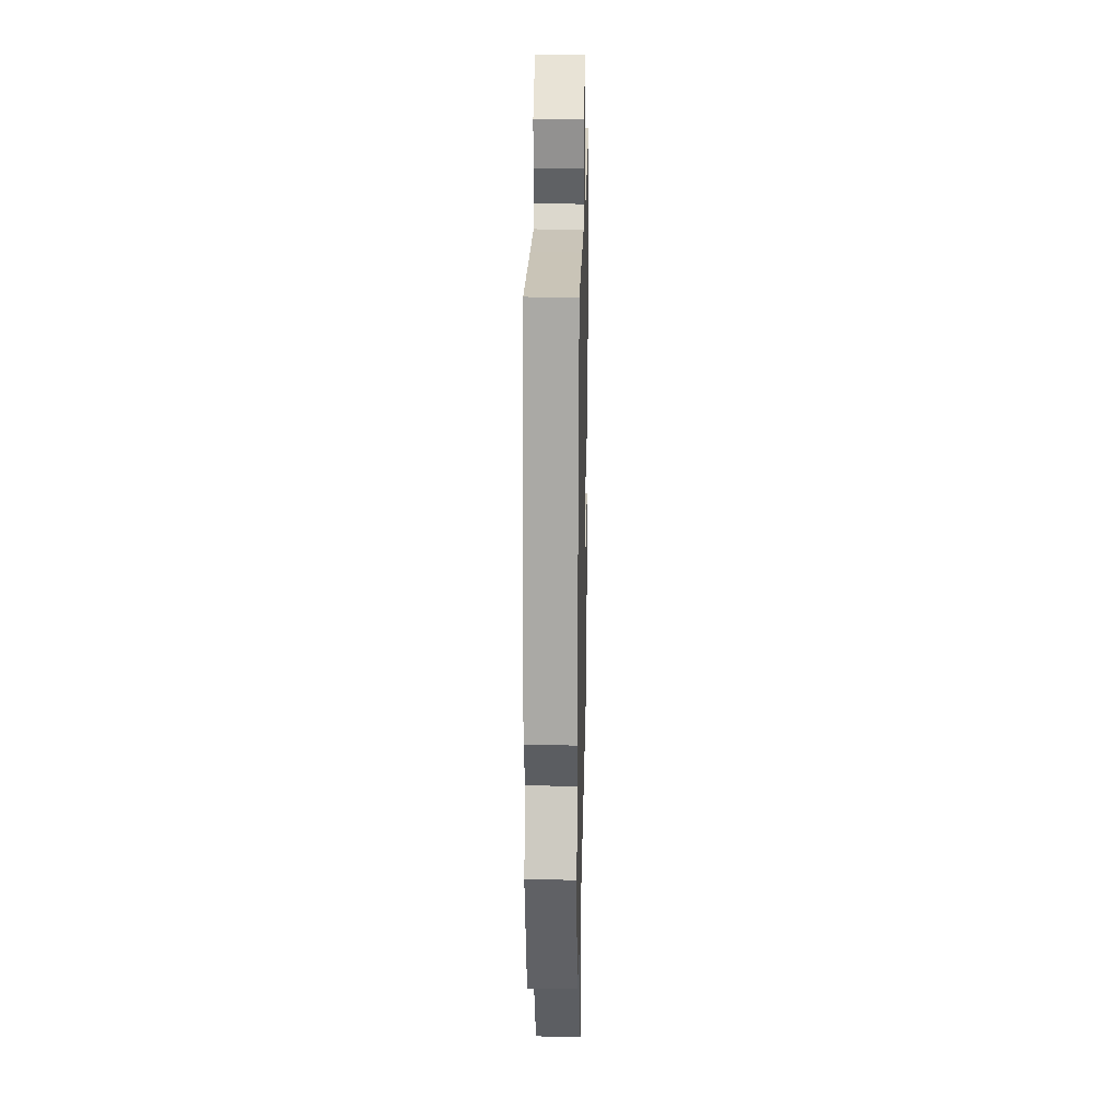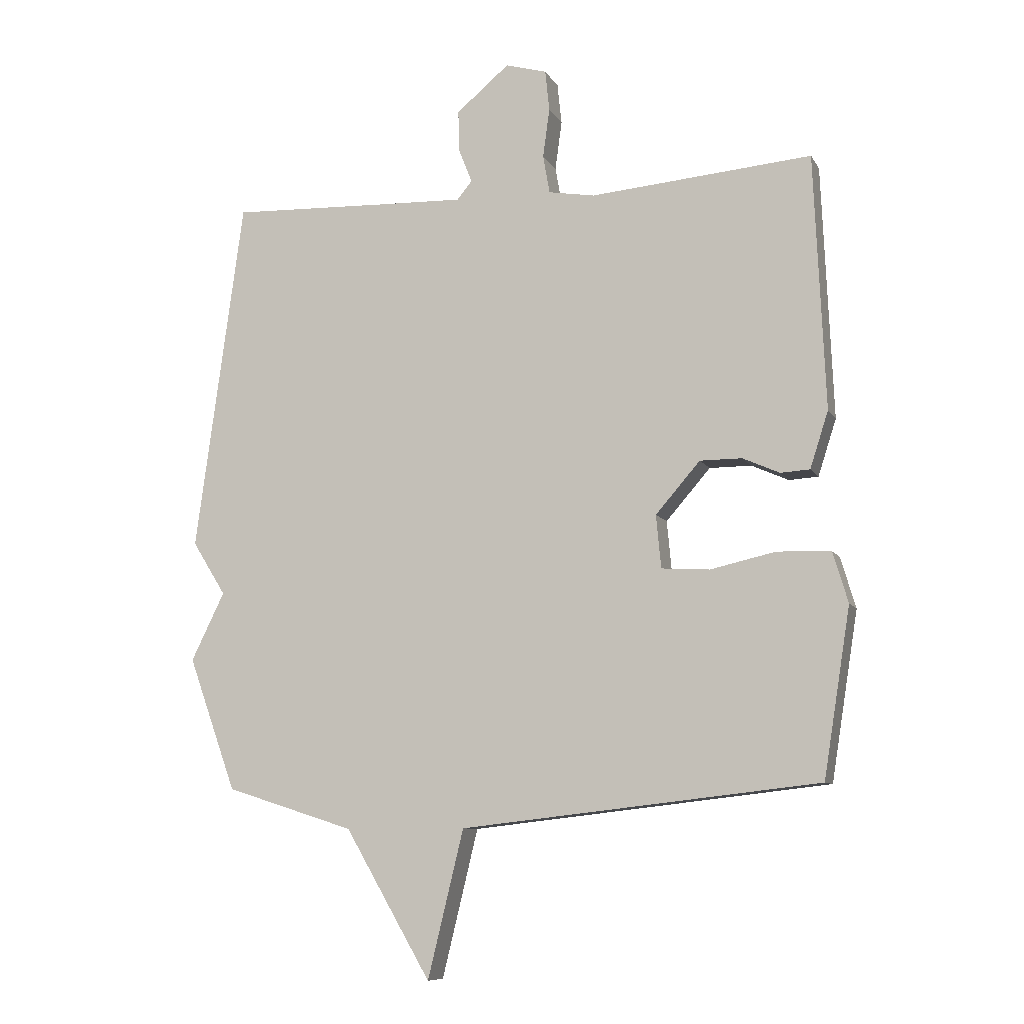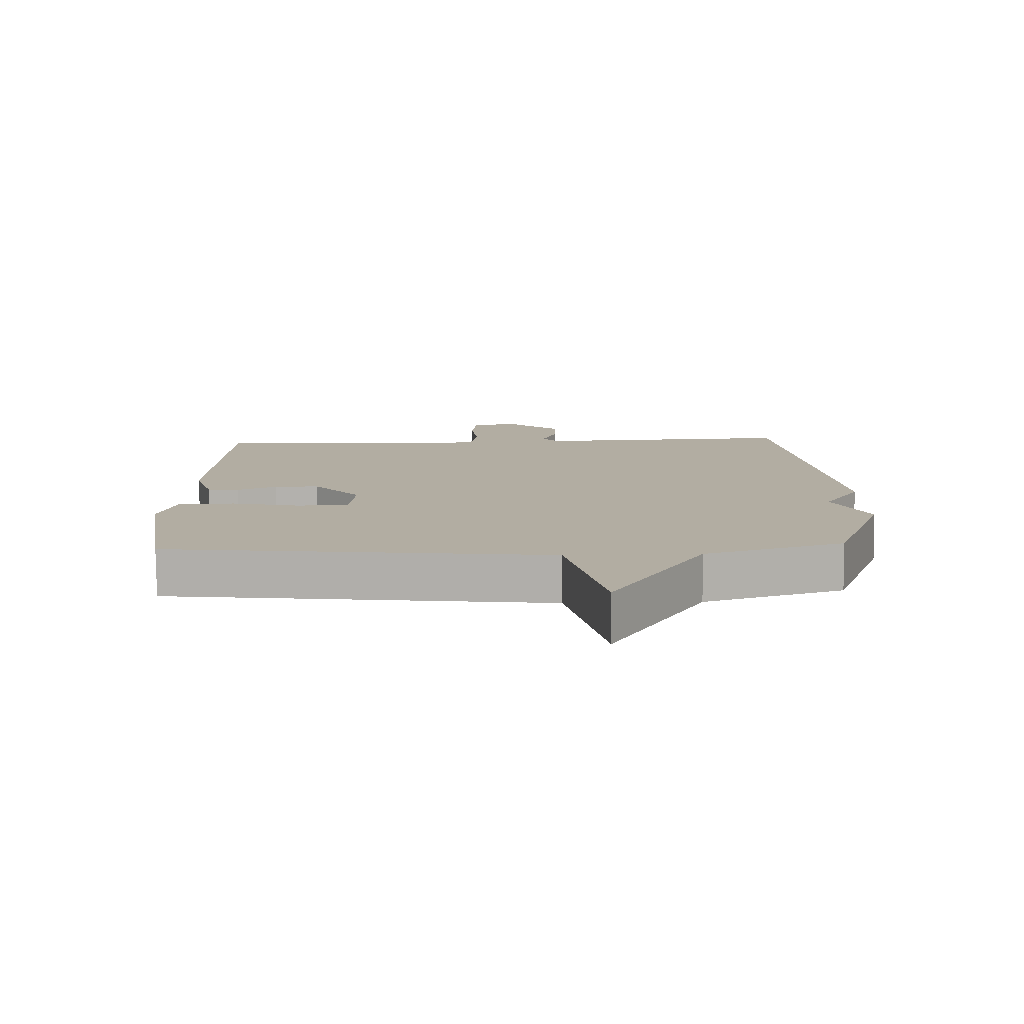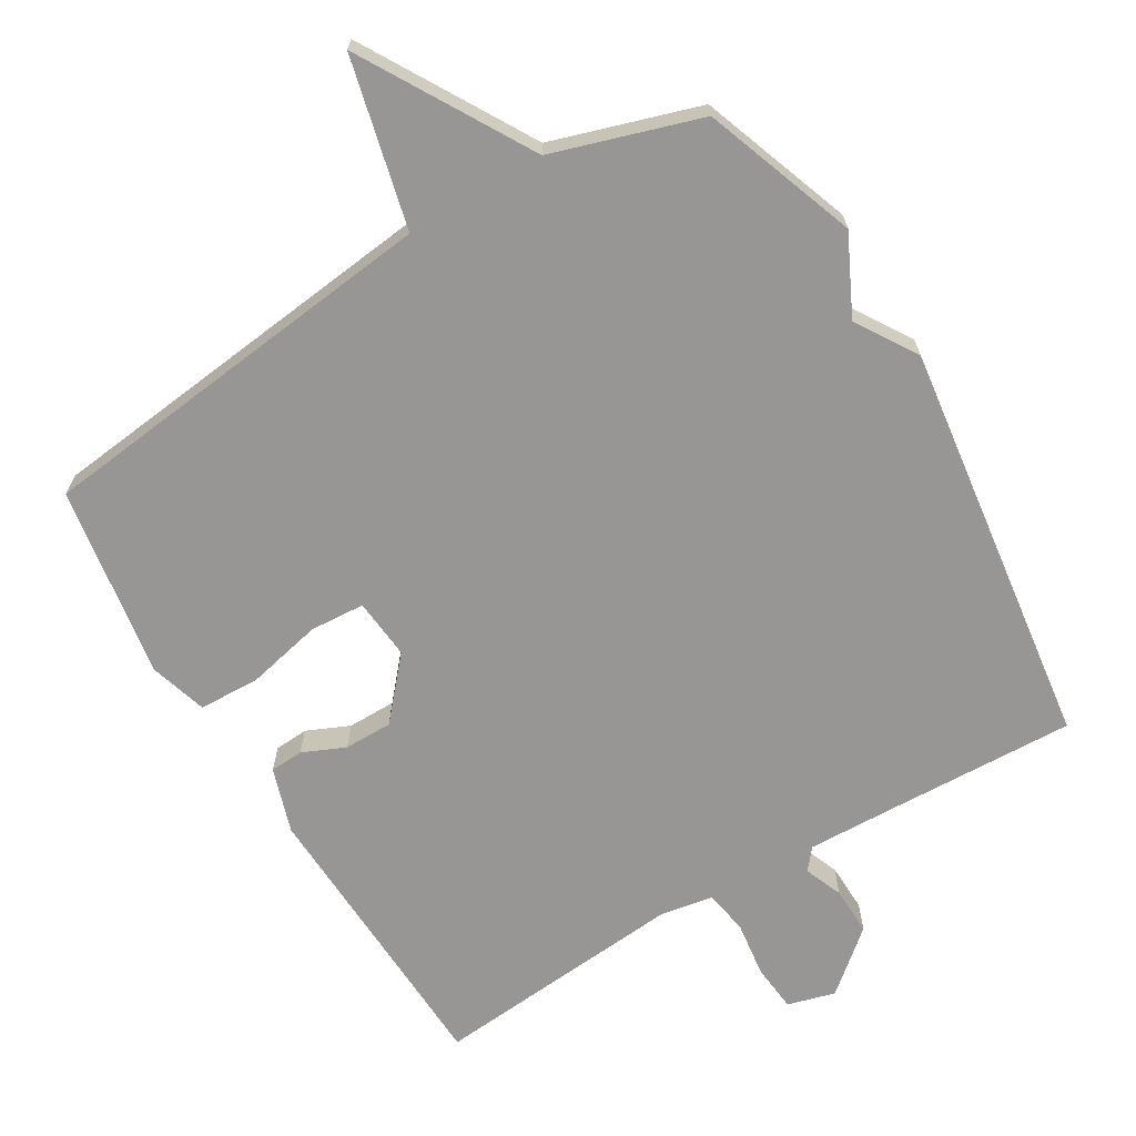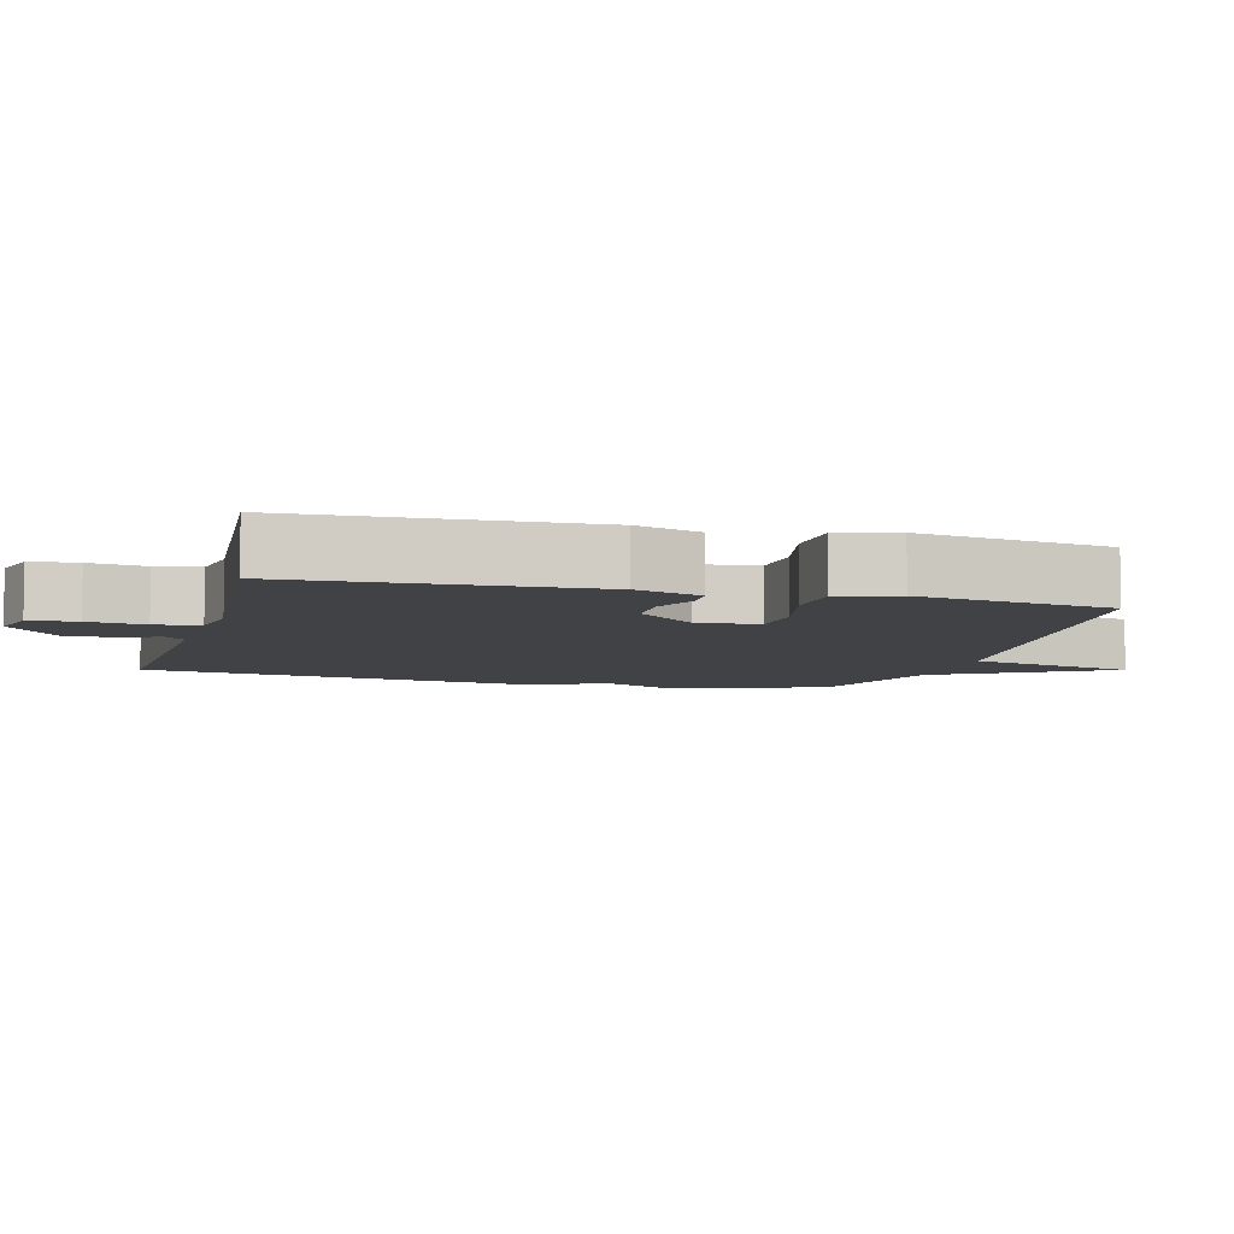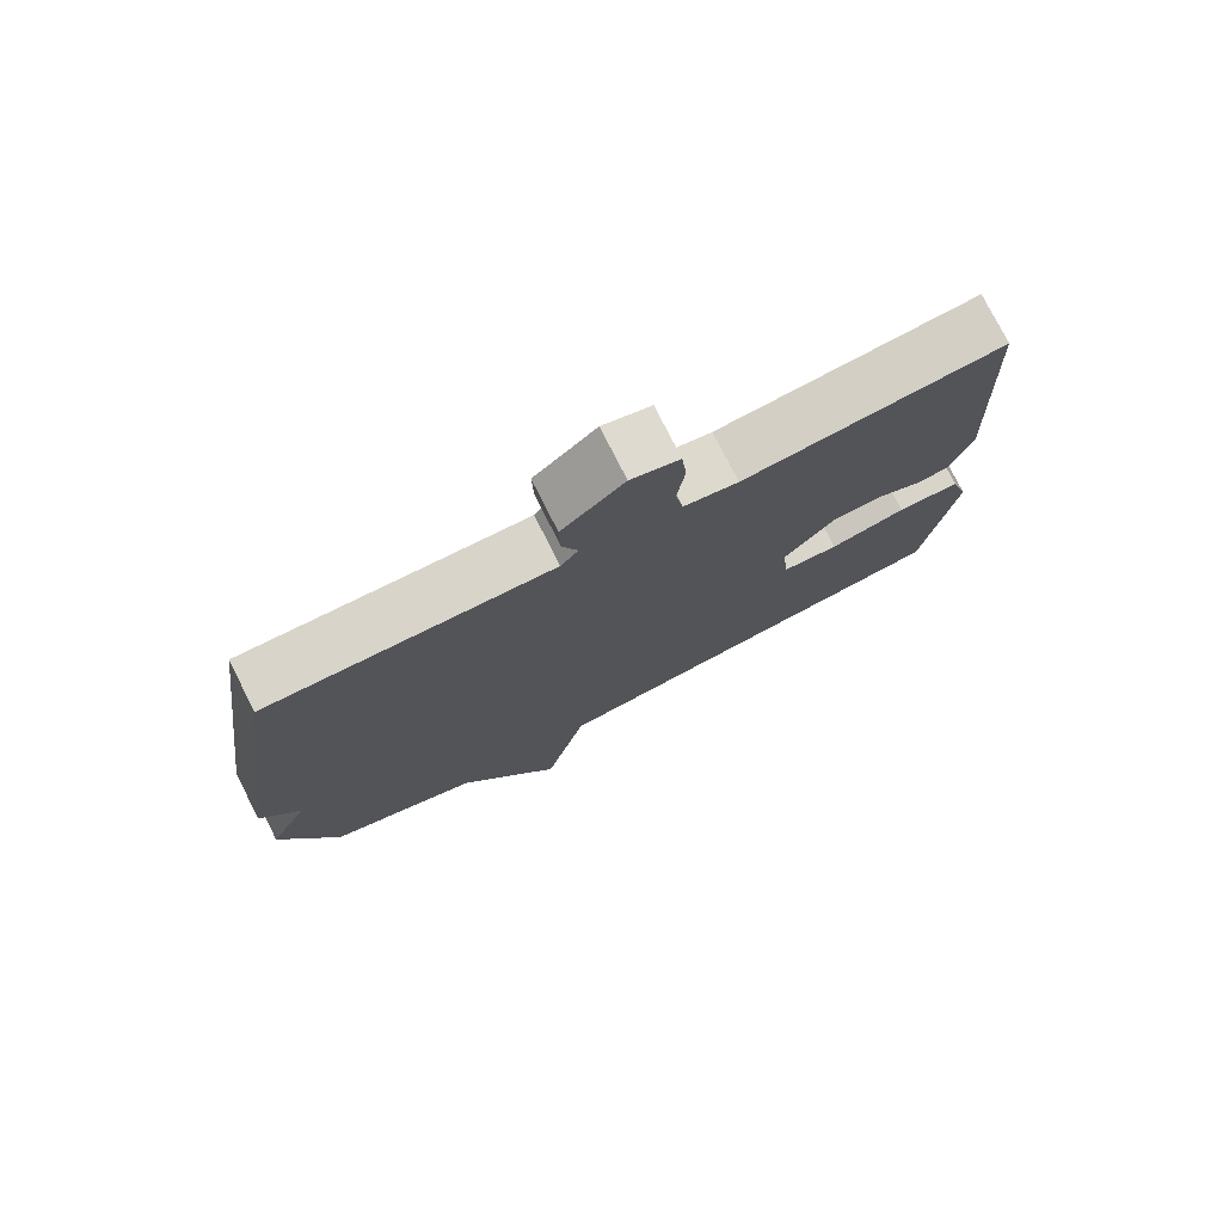
<metadata>
{"format":"obj","ext":"obj","renderer":"f3d","projection":"perspective","resolution":1024,"background":"white","views":[{"elev":22.1,"azim":-88.7,"up":"+Z"},{"elev":-9.0,"azim":18.3,"up":"+Z"},{"elev":-79.3,"azim":-179.5,"up":"+Z"},{"elev":-67.9,"azim":-149.1,"up":"+Y"},{"elev":-6.7,"azim":74.8,"up":"+Y"},{"elev":76.8,"azim":-26.8,"up":"+Z"}]}
</metadata>
<code>
v -0.5 0.07 0.5
v -0.245 0.07 0.49
v -0.103 0.07 0.485
v -0.078 0.07 0.515
v -0.1 0.07 0.57
v -0.102 0.07 0.639
v -0.015 0.07 0.712
v 0.053 0.07 0.693
v 0.06 0.07 0.626
v 0.049 0.07 0.545
v 0.06 0.07 0.482
v 0.136 0.07 0.469
v 0.5 0.07 0.5
v 0.518 0.07 0.082
v 0.488 0.07 -0.011
v 0.44 0.07 -0.014
v 0.379 0.07 0.013
v 0.31 0.07 0.013
v 0.237 0.07 -0.071
v 0.245 0.07 -0.158
v 0.324 0.07 -0.163
v 0.431 0.07 -0.139
v 0.519 0.07 -0.142
v 0.544 0.07 -0.225
v 0.5 0.07 -0.5
v -0.089 0.07 -0.567
v -0.148 0.07 -0.809
v -0.289 0.07 -0.567
v -0.5 0.07 -0.5
v -0.579 0.07 -0.281
v -0.524 0.07 -0.169
v -0.579 0.07 -0.081
v -0.5 0 0.5
v -0.245 0 0.49
v -0.103 0 0.485
v -0.078 0 0.515
v -0.1 0 0.57
v -0.102 0 0.639
v -0.015 0 0.712
v 0.053 0 0.693
v 0.06 0 0.626
v 0.049 0 0.545
v 0.06 0 0.482
v 0.136 0 0.469
v 0.5 0 0.5
v 0.518 0 0.082
v 0.488 0 -0.011
v 0.44 0 -0.014
v 0.379 0 0.013
v 0.31 0 0.013
v 0.237 0 -0.071
v 0.245 0 -0.158
v 0.324 0 -0.163
v 0.431 0 -0.139
v 0.519 0 -0.142
v 0.544 0 -0.225
v 0.5 0 -0.5
v -0.089 0 -0.567
v -0.148 0 -0.809
v -0.289 0 -0.567
v -0.5 0 -0.5
v -0.579 0 -0.281
v -0.524 0 -0.169
v -0.579 0 -0.081
f 31 32 1 2
f 28 29 30 31
f 28 31 2 3
f 28 3 4
f 27 28 4
f 26 27 4
f 24 25 26
f 23 24 26
f 22 23 26
f 21 22 26
f 20 21 26
f 19 20 26 4
f 4 5 6
f 19 4 6
f 18 19 6
f 17 18 6
f 15 16 17
f 14 15 17
f 13 14 17
f 12 13 17
f 11 12 17
f 11 17 6
f 10 11 6 7
f 7 8 9 10
f 34 33 64 63
f 63 62 61 60
f 35 34 63 60
f 36 35 60
f 36 60 59
f 36 59 58
f 58 57 56
f 58 56 55
f 58 55 54
f 58 54 53
f 58 53 52
f 36 58 52 51
f 38 37 36
f 38 36 51
f 38 51 50
f 38 50 49
f 49 48 47
f 49 47 46
f 49 46 45
f 49 45 44
f 49 44 43
f 38 49 43
f 39 38 43 42
f 42 41 40 39
f 1 33 34 2
f 2 34 35 3
f 3 35 36 4
f 4 36 37 5
f 5 37 38 6
f 6 38 39 7
f 7 39 40 8
f 8 40 41 9
f 9 41 42 10
f 10 42 43 11
f 11 43 44 12
f 12 44 45 13
f 13 45 46 14
f 14 46 47 15
f 15 47 48 16
f 16 48 49 17
f 17 49 50 18
f 18 50 51 19
f 19 51 52 20
f 20 52 53 21
f 21 53 54 22
f 22 54 55 23
f 23 55 56 24
f 24 56 57 25
f 25 57 58 26
f 26 58 59 27
f 27 59 60 28
f 28 60 61 29
f 29 61 62 30
f 30 62 63 31
f 31 63 64 32
f 32 64 33 1

</code>
